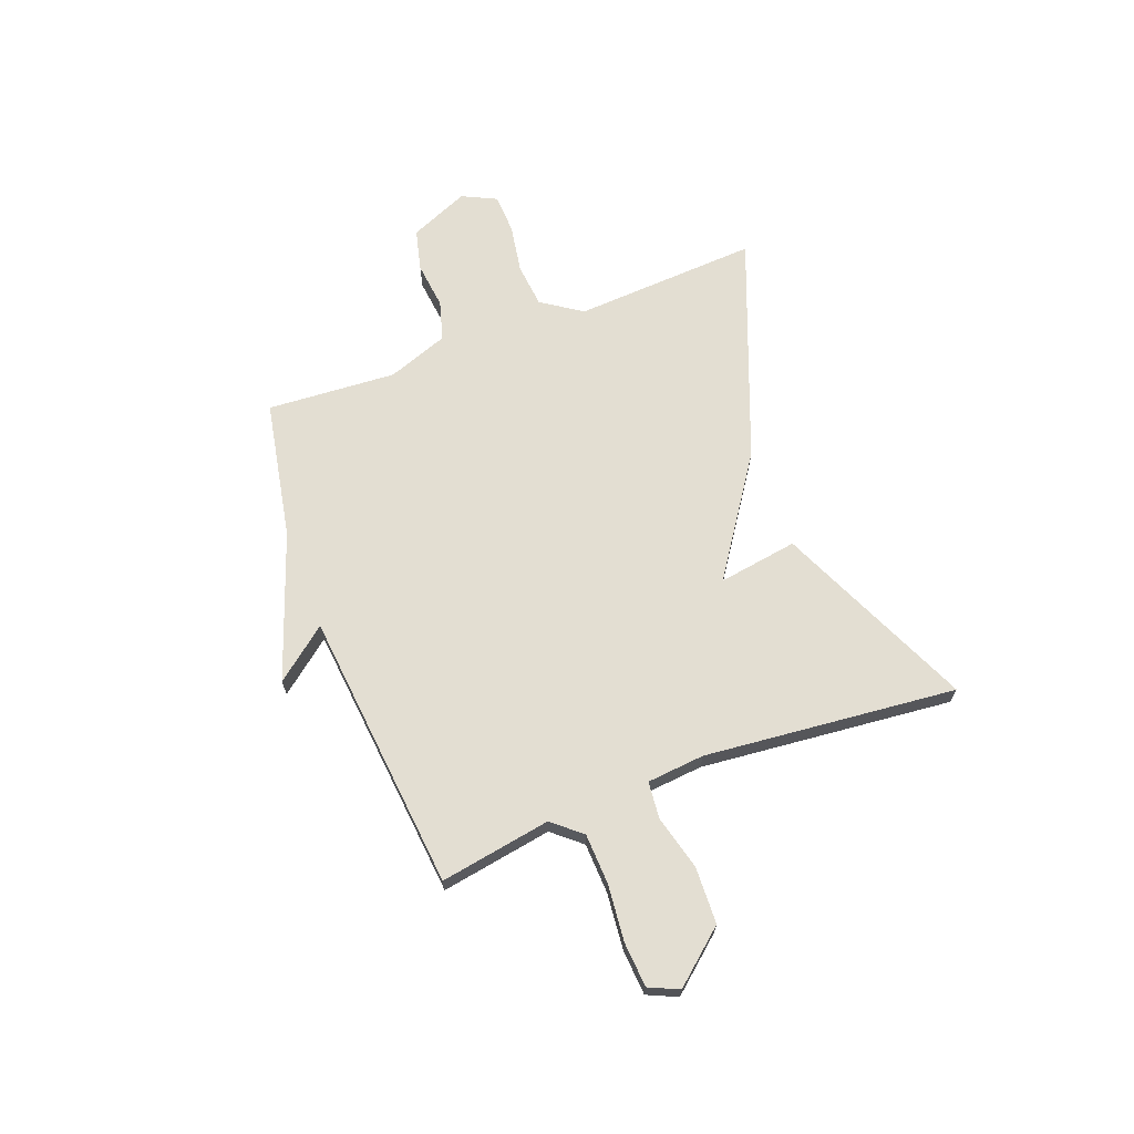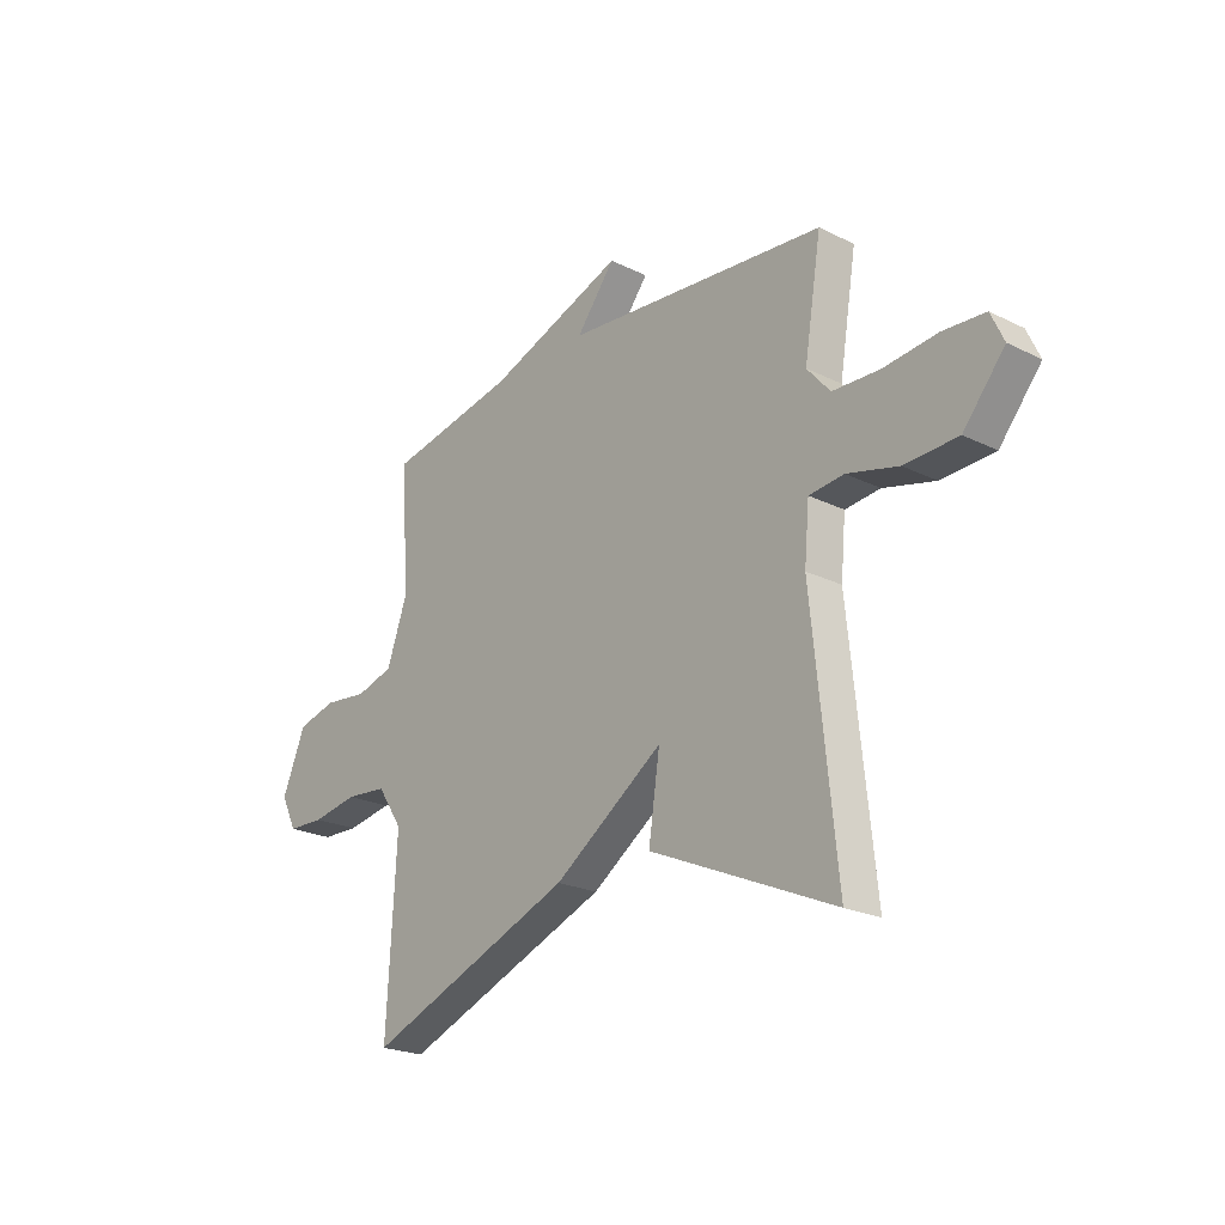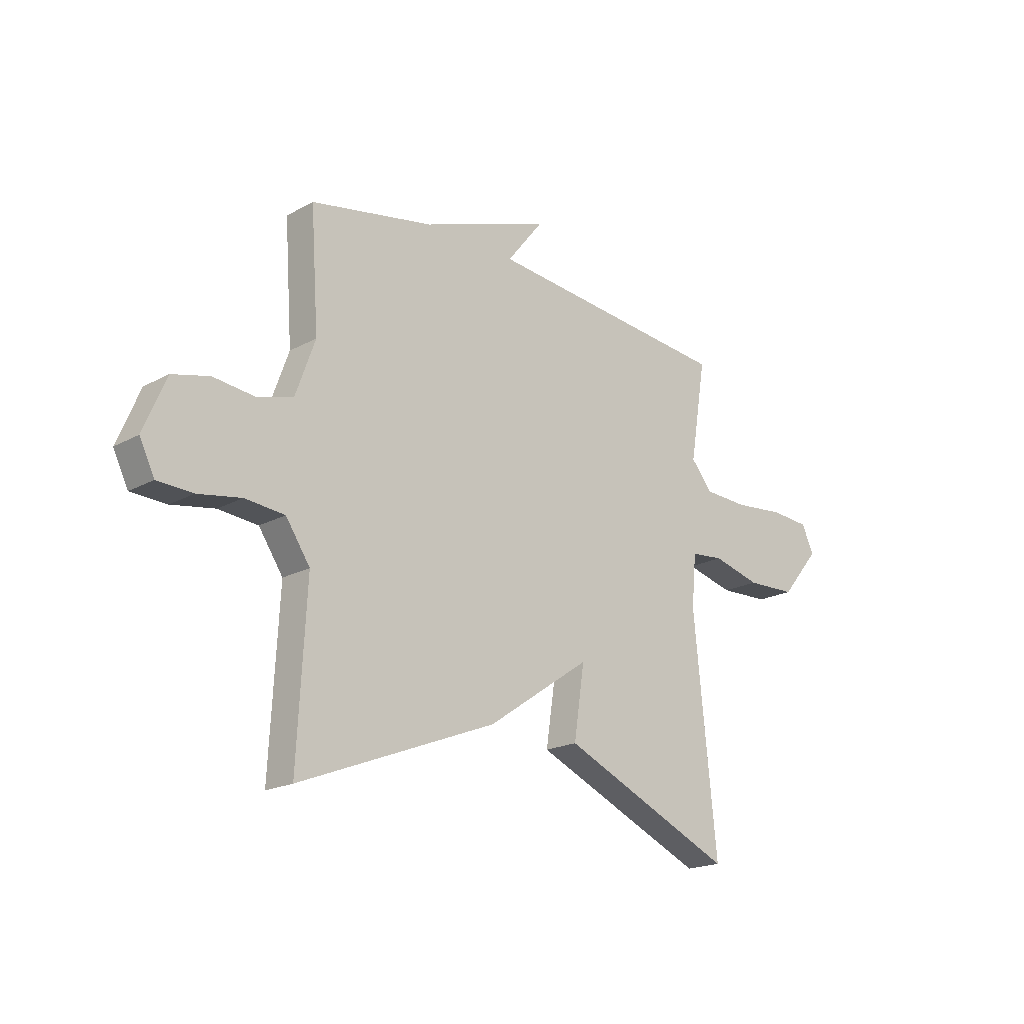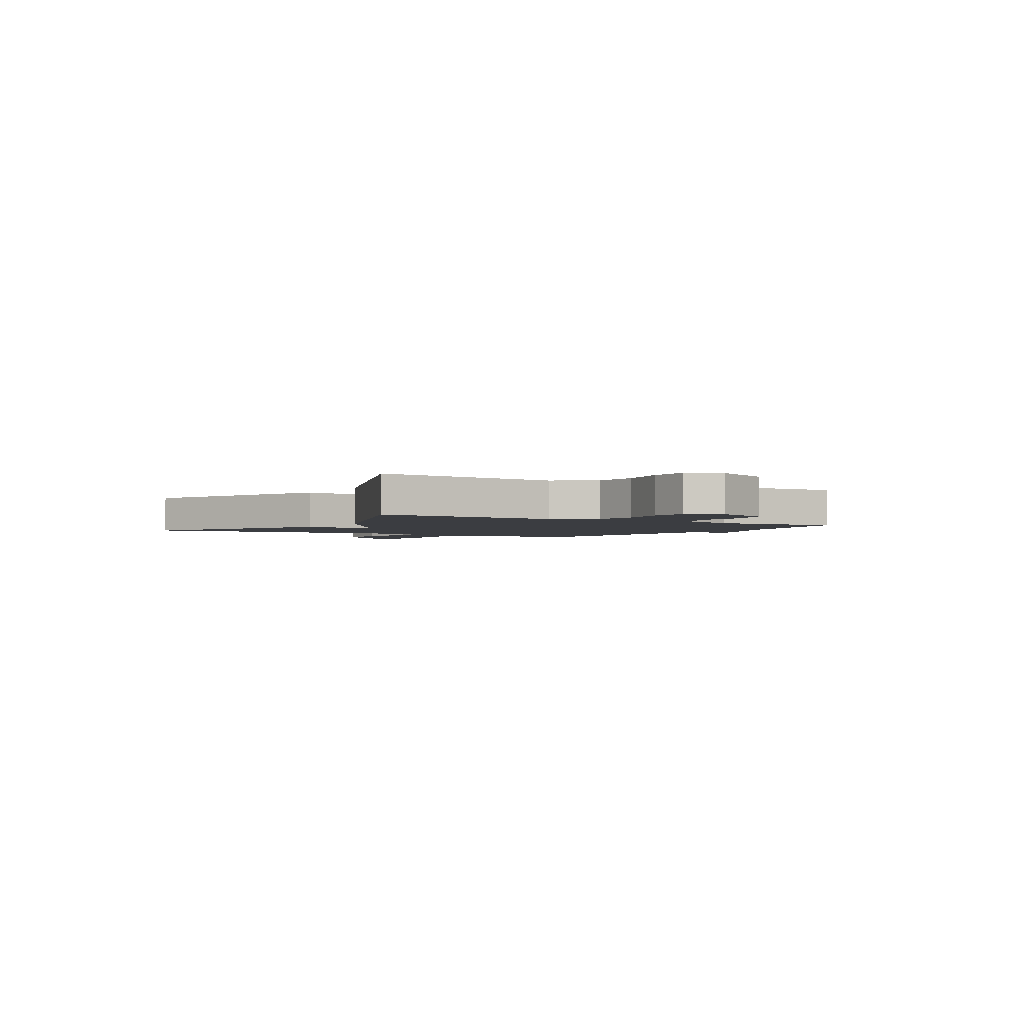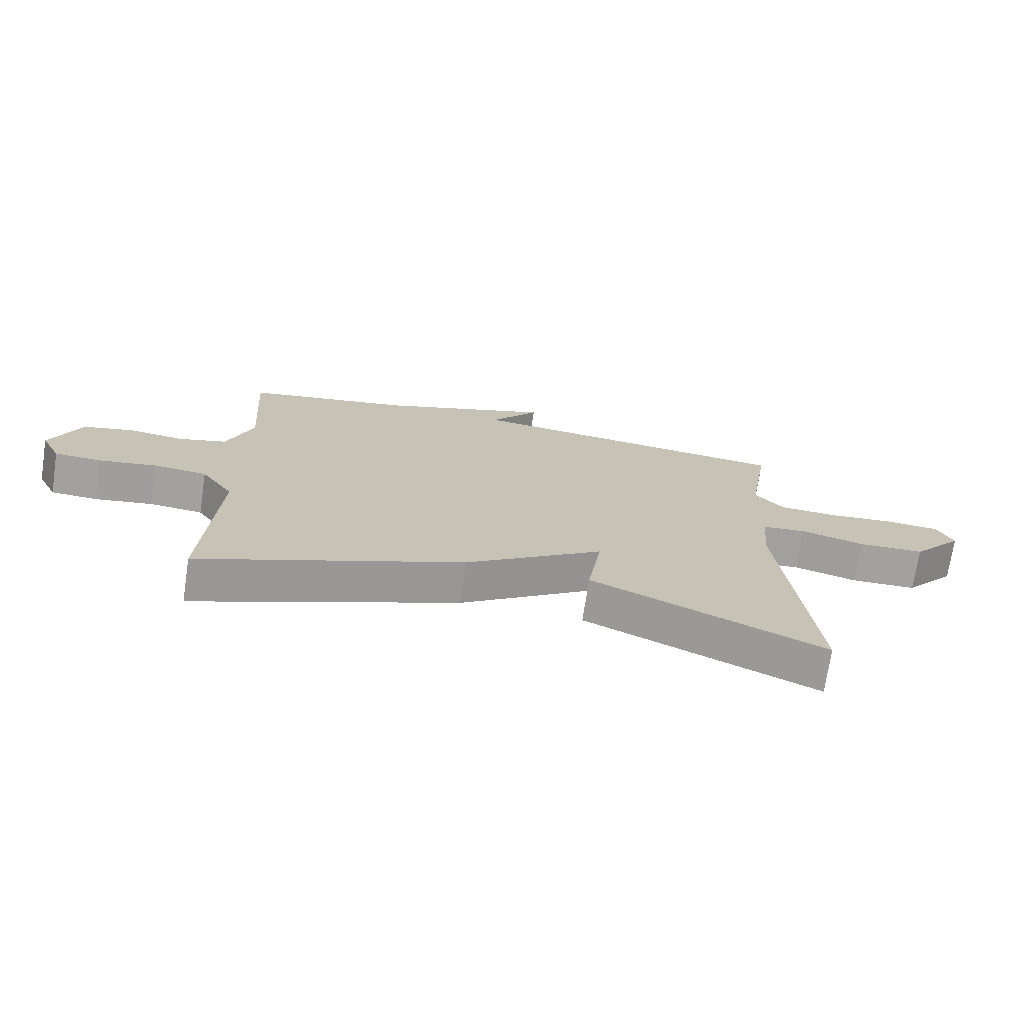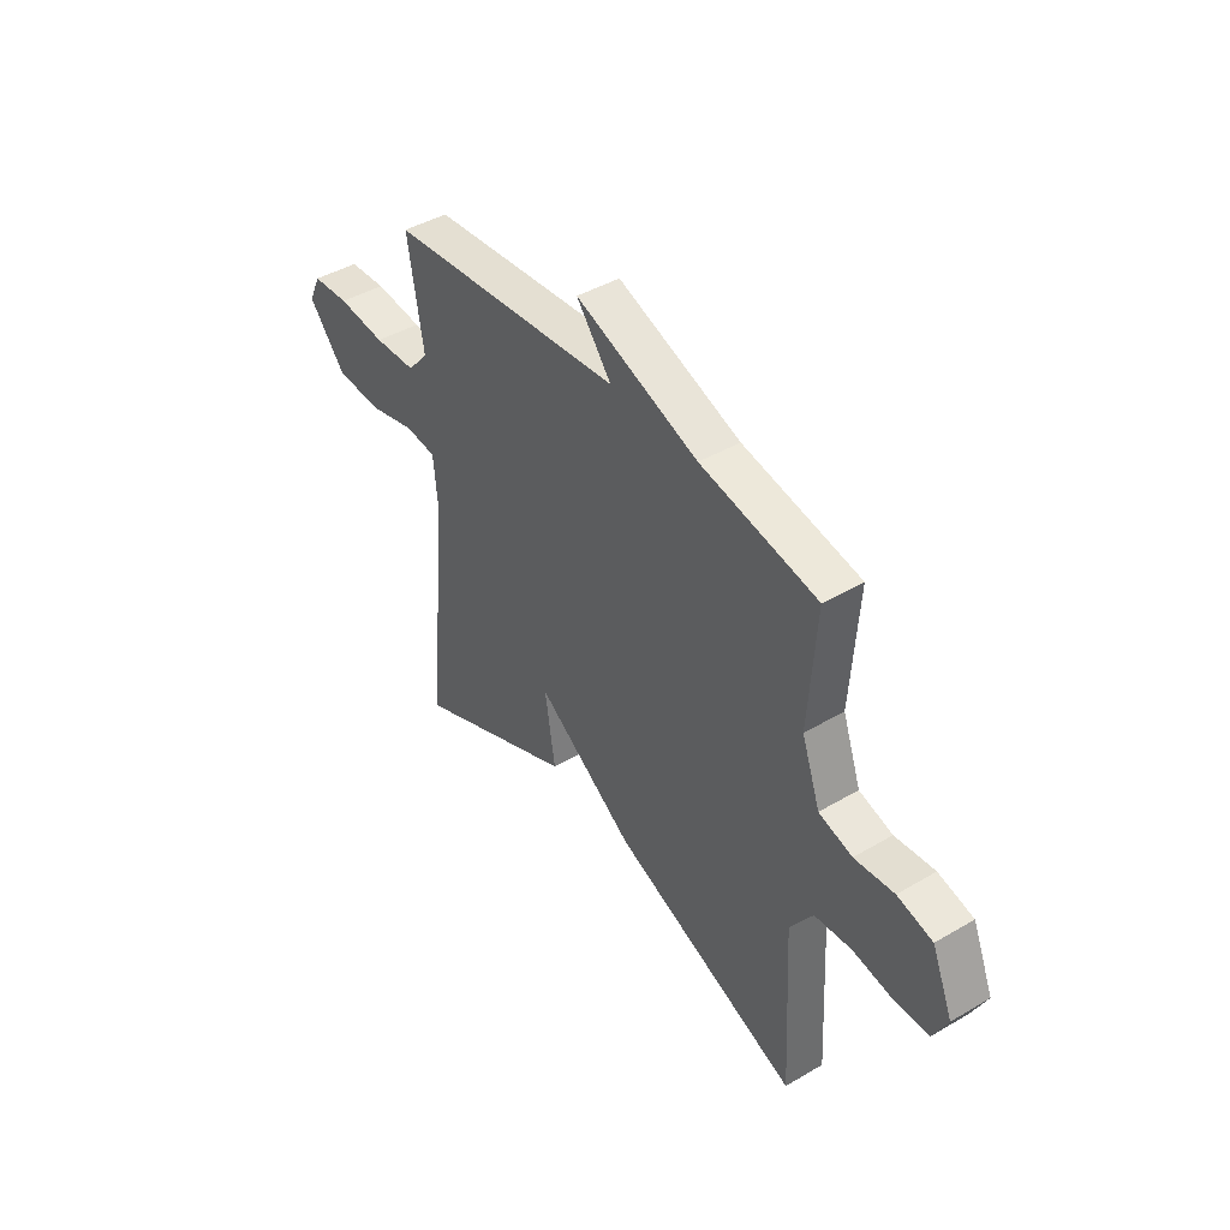
<metadata>
{"format":"obj","ext":"obj","renderer":"f3d","projection":"perspective","resolution":1024,"background":"white","views":[{"elev":67.6,"azim":69.1,"up":"+Y"},{"elev":-22.8,"azim":49.8,"up":"+Z"},{"elev":-19.3,"azim":-44.2,"up":"+Z"},{"elev":-2.4,"azim":-121.8,"up":"+Y"},{"elev":-72.2,"azim":-8.6,"up":"+Z"},{"elev":43.0,"azim":-124.9,"up":"+Z"}]}
</metadata>
<code>
v 0.5 0.07 -0.5
v 0.125 0.07 -0.334
v 0.148 0.07 -0.182
v -0.075 0.07 -0.334
v -0.5 0.07 -0.5
v -0.481 0.07 -0.147
v -0.533 0.07 -0.07
v -0.618 0.07 -0.062
v -0.711 0.07 -0.078
v -0.787 0.07 -0.075
v -0.819 0.07 -0.01
v -0.771 0.07 0.104
v -0.691 0.07 0.124
v -0.601 0.07 0.114
v -0.525 0.07 0.136
v -0.483 0.07 0.253
v -0.5 0.07 0.5
v -0.235 0.07 0.551
v 0.044 0.07 0.651
v -0.035 0.07 0.551
v 0.5 0.07 0.5
v 0.465 0.07 0.288
v 0.512 0.07 0.233
v 0.608 0.07 0.229
v 0.717 0.07 0.24
v 0.802 0.07 0.234
v 0.828 0.07 0.177
v 0.744 0.07 0.077
v 0.636 0.07 0.073
v 0.532 0.07 0.1
v 0.461 0.07 0.093
v 0.451 0.07 -0.017
v 0.5 0 -0.5
v 0.125 0 -0.334
v 0.148 0 -0.182
v -0.075 0 -0.334
v -0.5 0 -0.5
v -0.481 0 -0.147
v -0.533 0 -0.07
v -0.618 0 -0.062
v -0.711 0 -0.078
v -0.787 0 -0.075
v -0.819 0 -0.01
v -0.771 0 0.104
v -0.691 0 0.124
v -0.601 0 0.114
v -0.525 0 0.136
v -0.483 0 0.253
v -0.5 0 0.5
v -0.235 0 0.551
v 0.044 0 0.651
v -0.035 0 0.551
v 0.5 0 0.5
v 0.465 0 0.288
v 0.512 0 0.233
v 0.608 0 0.229
v 0.717 0 0.24
v 0.802 0 0.234
v 0.828 0 0.177
v 0.744 0 0.077
v 0.636 0 0.073
v 0.532 0 0.1
v 0.461 0 0.093
v 0.451 0 -0.017
f 28 29 30
f 27 28 30
f 26 27 30
f 25 26 30
f 24 25 30
f 23 24 30 31
f 22 23 31
f 20 21 22
f 20 22 31 32
f 18 19 20
f 18 20 32
f 17 18 32
f 16 17 32
f 12 13 14
f 11 12 14
f 10 11 14
f 9 10 14
f 8 9 14
f 7 8 14 15
f 15 16 32
f 7 15 32
f 6 7 32
f 3 4 5 6
f 1 2 3
f 32 1 3
f 3 6 32
f 62 61 60
f 62 60 59
f 62 59 58
f 62 58 57
f 62 57 56
f 63 62 56 55
f 63 55 54
f 54 53 52
f 64 63 54 52
f 52 51 50
f 64 52 50
f 64 50 49
f 64 49 48
f 46 45 44
f 46 44 43
f 46 43 42
f 46 42 41
f 46 41 40
f 47 46 40 39
f 64 48 47
f 64 47 39
f 64 39 38
f 38 37 36 35
f 35 34 33
f 35 33 64
f 64 38 35
f 1 33 34 2
f 2 34 35 3
f 3 35 36 4
f 4 36 37 5
f 5 37 38 6
f 6 38 39 7
f 7 39 40 8
f 8 40 41 9
f 9 41 42 10
f 10 42 43 11
f 11 43 44 12
f 12 44 45 13
f 13 45 46 14
f 14 46 47 15
f 15 47 48 16
f 16 48 49 17
f 17 49 50 18
f 18 50 51 19
f 19 51 52 20
f 20 52 53 21
f 21 53 54 22
f 22 54 55 23
f 23 55 56 24
f 24 56 57 25
f 25 57 58 26
f 26 58 59 27
f 27 59 60 28
f 28 60 61 29
f 29 61 62 30
f 30 62 63 31
f 31 63 64 32
f 32 64 33 1

</code>
